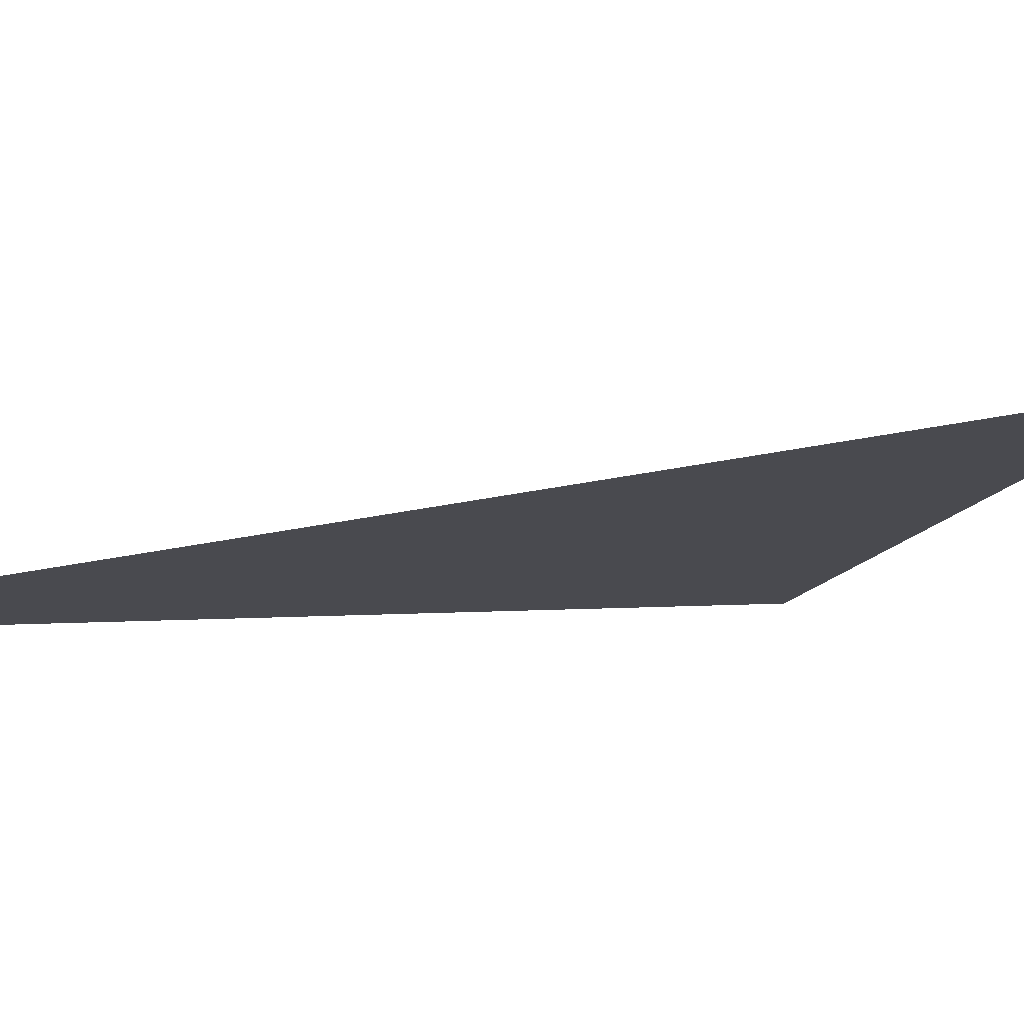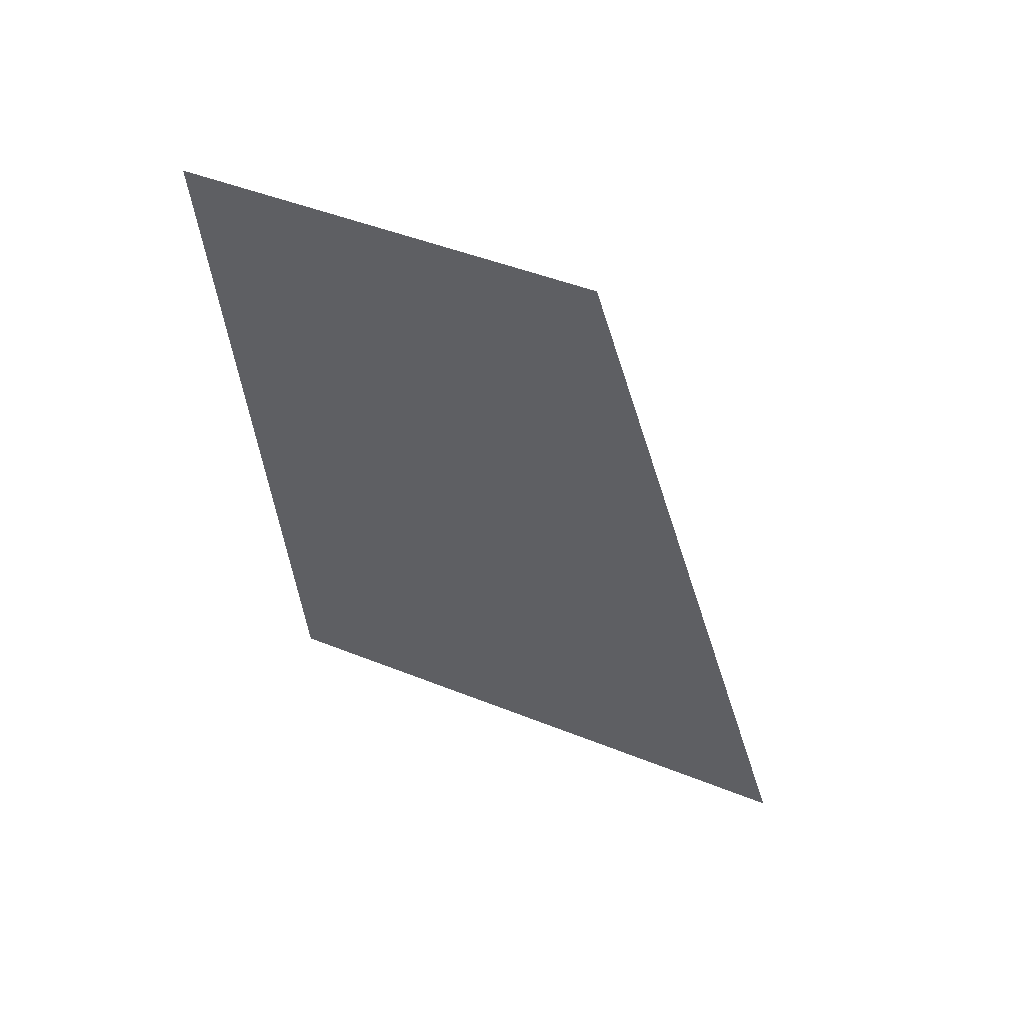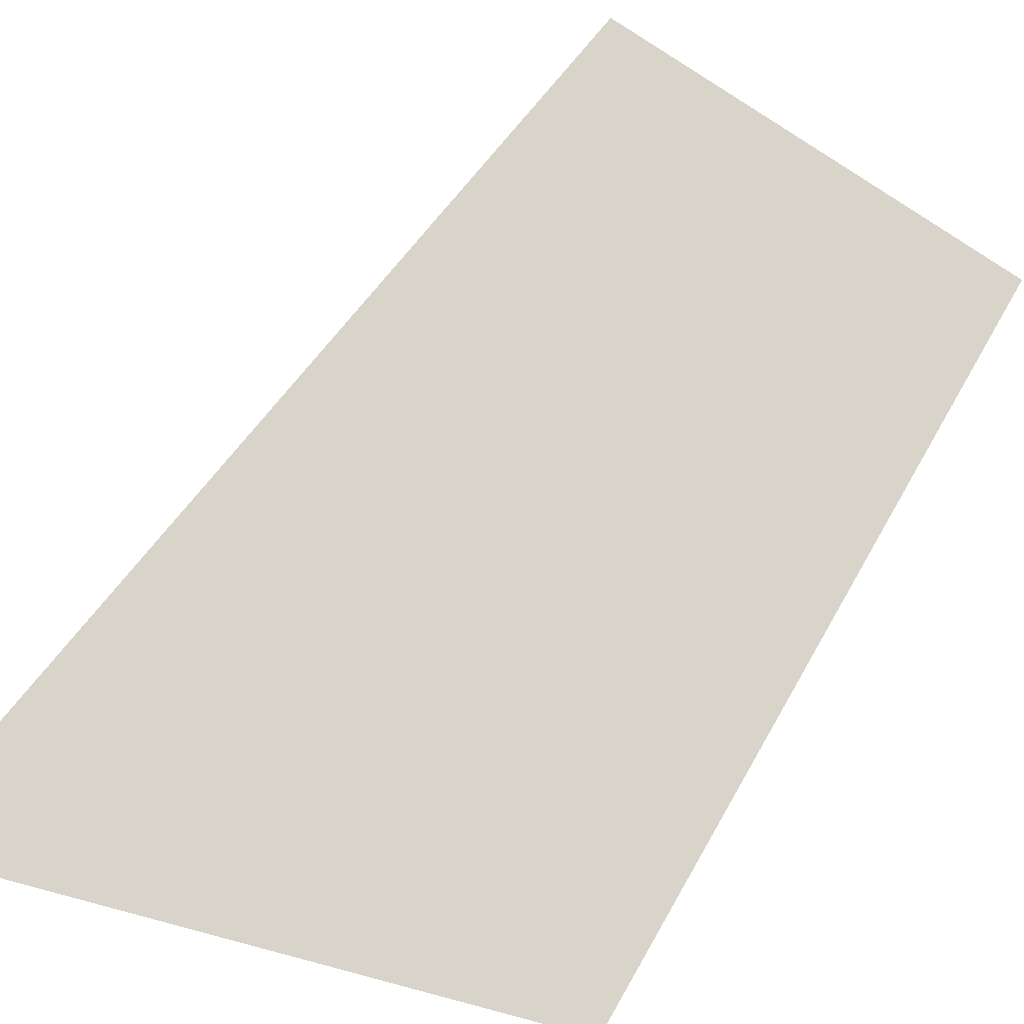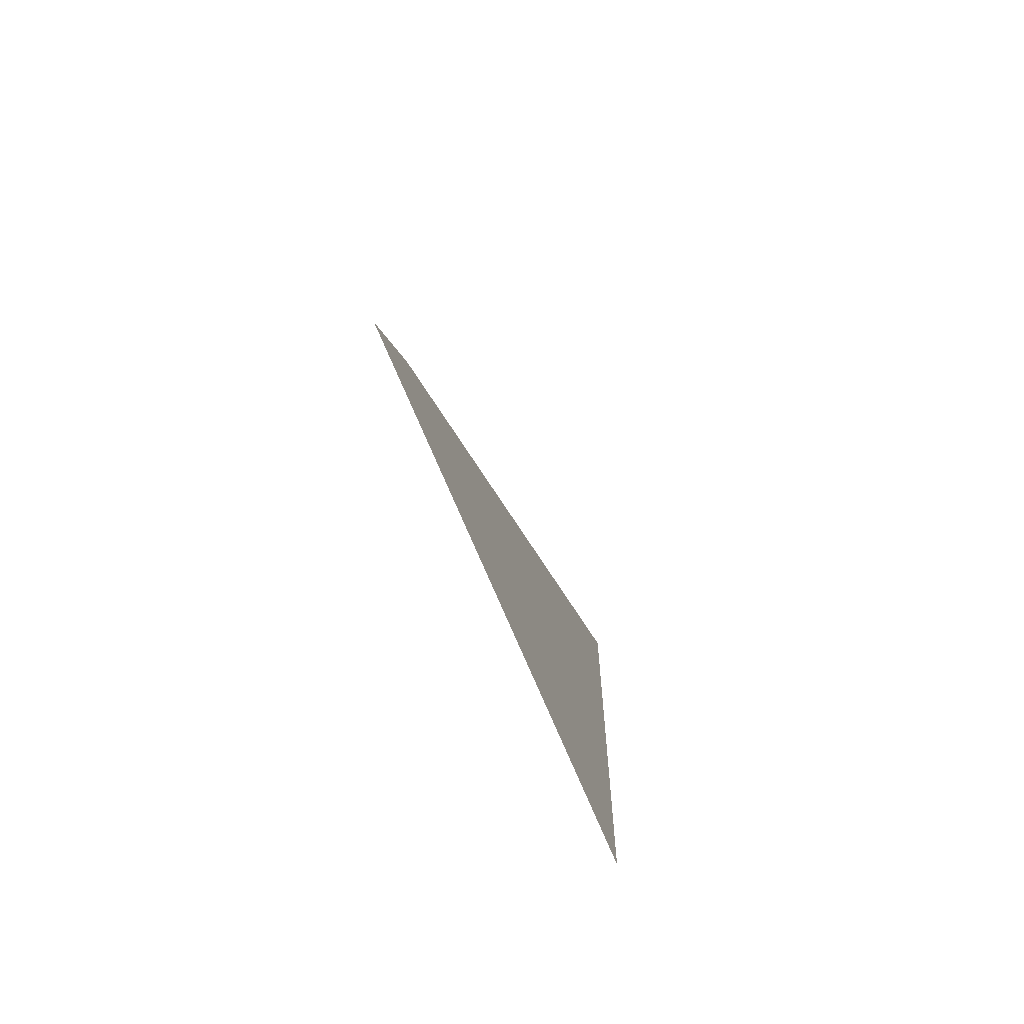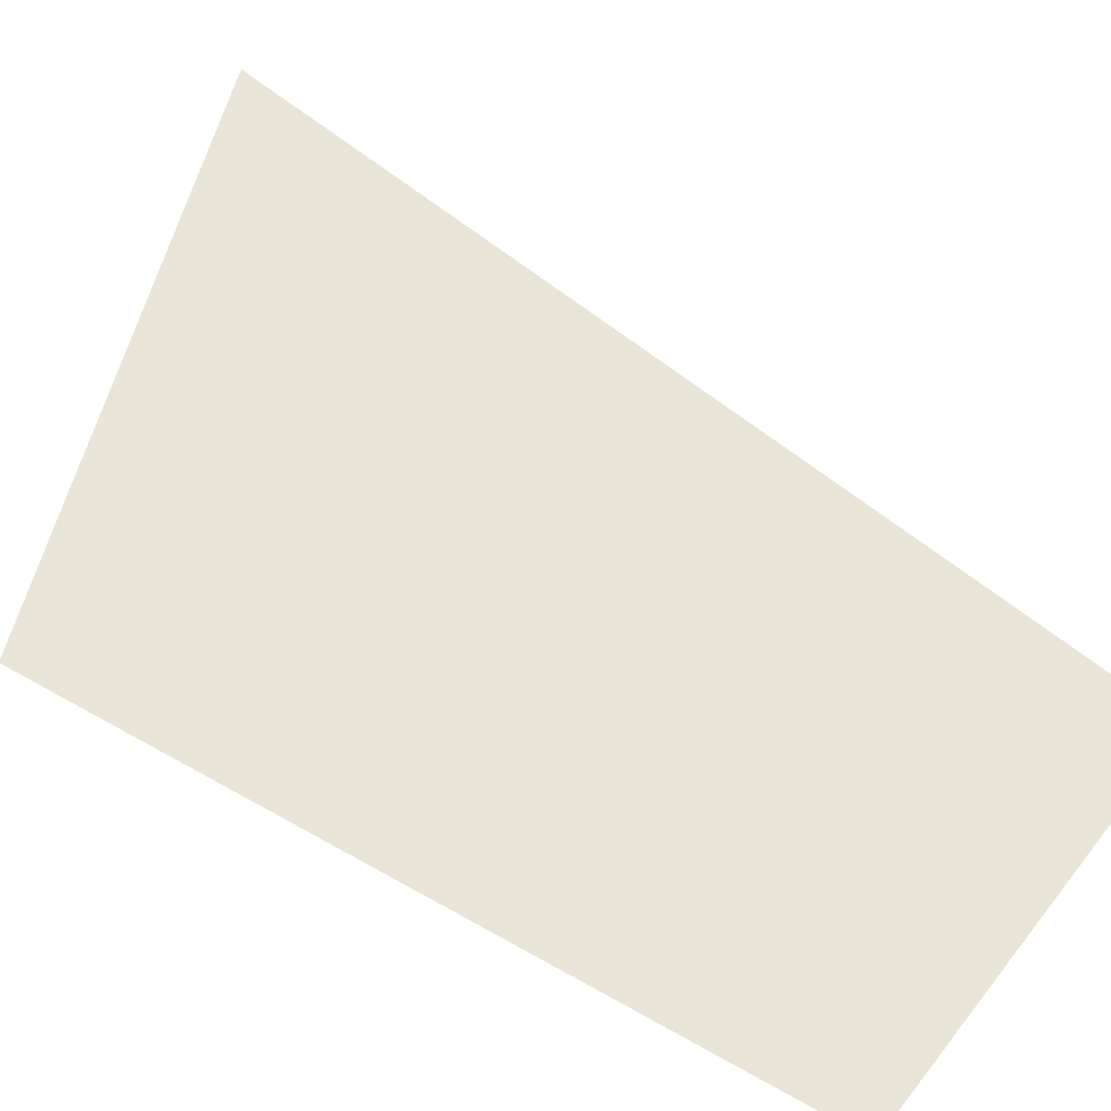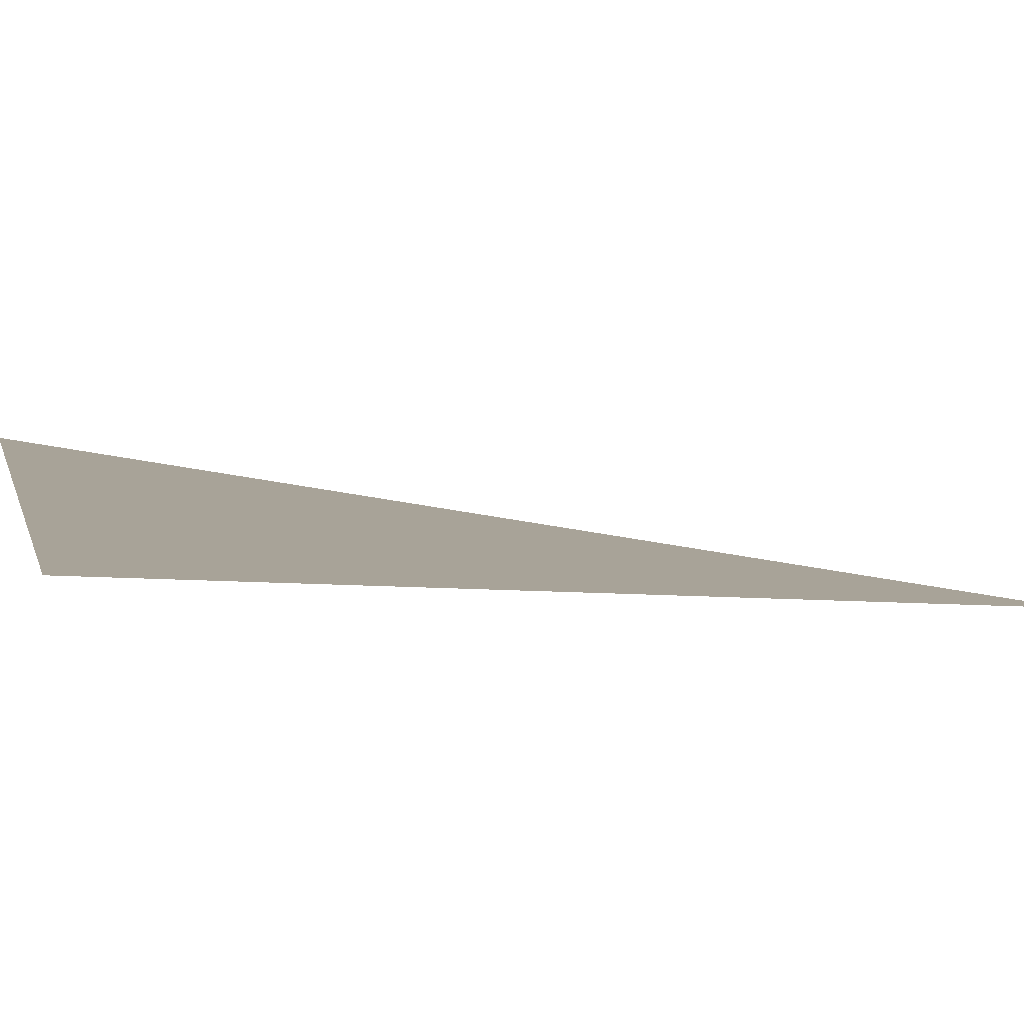
<metadata>
{"format":"obj","ext":"obj","renderer":"f3d","projection":"perspective","resolution":1024,"background":"white","views":[{"elev":-3.8,"azim":-107.6,"up":"+Z"},{"elev":52.4,"azim":-147.9,"up":"+Y"},{"elev":75.2,"azim":25.8,"up":"+Z"},{"elev":-73.6,"azim":-53.0,"up":"+Y"},{"elev":46.5,"azim":118.3,"up":"+Z"},{"elev":-4.1,"azim":87.7,"up":"+Z"}]}
</metadata>
<code>
g MangroveLeavesPart
v 0.1468 -0.2462 -0.02098
v -0.2242 -0.3255 0.08343
v -0.1065 0.3063 -0.02443
v 0.1839 0.2654 -0.03802
v 0.1468 -0.2462 -0.02098
v 0.1839 0.2654 -0.03802
v -0.1065 0.3063 -0.02443
v -0.2242 -0.3255 0.08343
g MangroveLeavesPart_0
f 3 2 1
f 4 3 1
f 7 6 5
f 8 7 5

</code>
